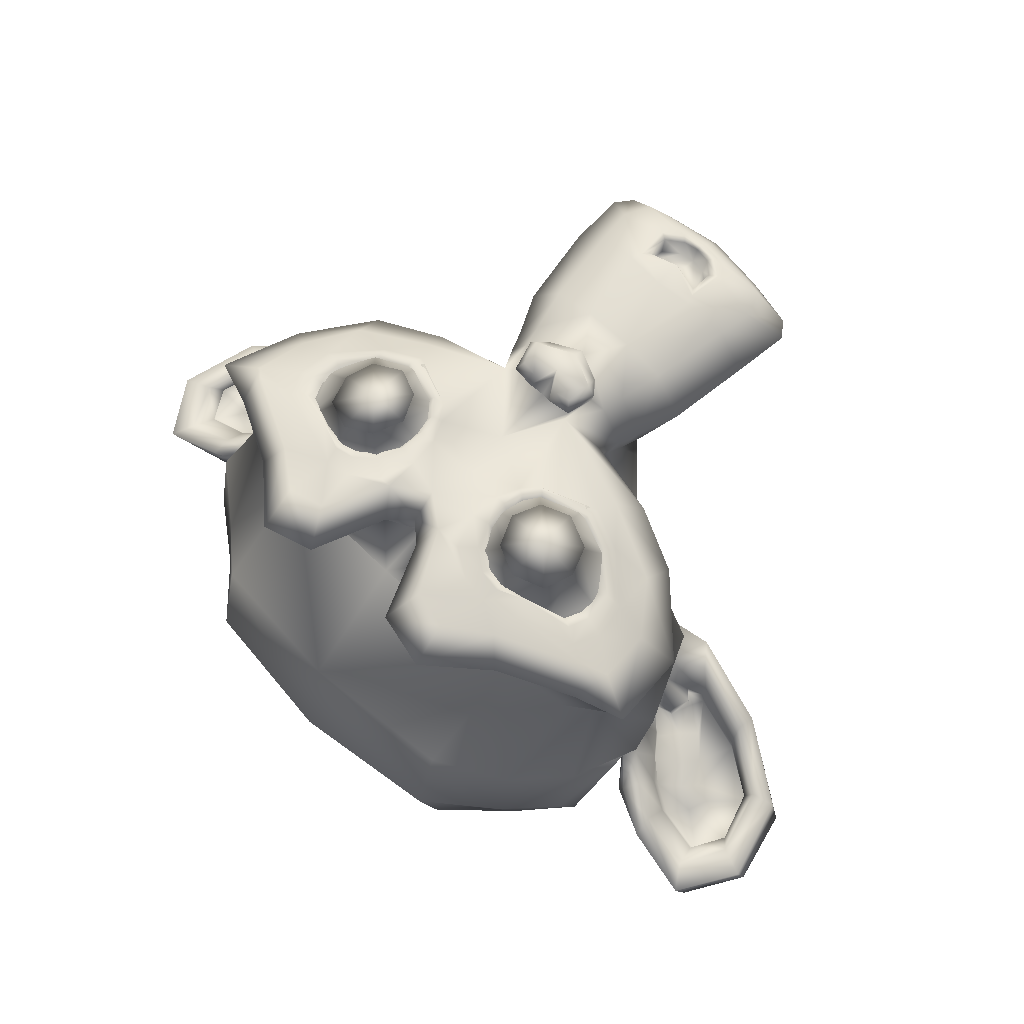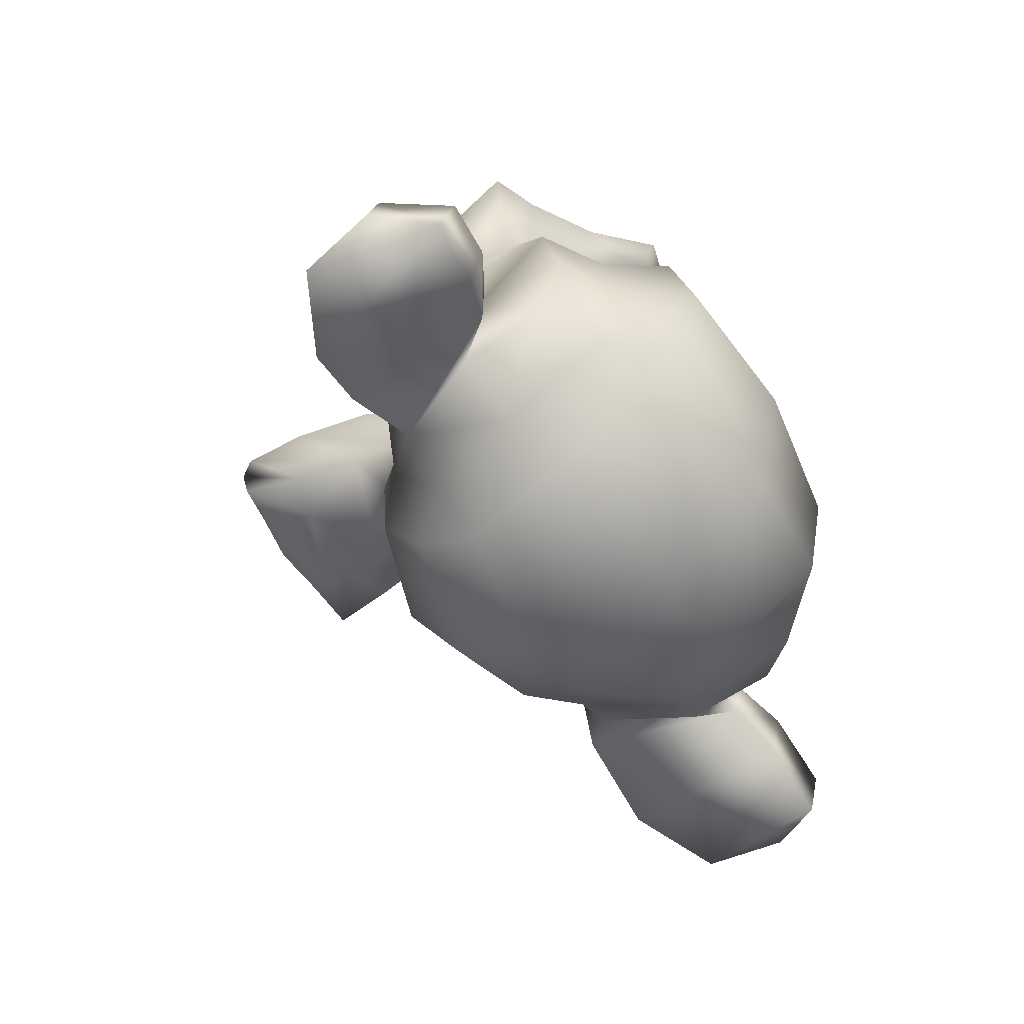
<metadata>
{"format":"obj","ext":"obj","renderer":"f3d","projection":"perspective","resolution":1024,"background":"white","views":[{"elev":68.7,"azim":-136.9,"up":"+Z"},{"elev":-57.6,"azim":119.5,"up":"+Z"}]}
</metadata>
<code>
o Suzanne
v -2.057 1.416 4.87
v -2.932 1.416 4.87
v -1.994 1.345 4.791
v -2.994 1.345 4.791
v -1.947 1.306 4.682
v -3.041 1.306 4.682
v -2.143 1.228 4.721
v -2.846 1.228 4.721
v -2.143 1.283 4.823
v -2.846 1.283 4.823
v -2.143 1.384 4.885
v -2.846 1.384 4.885
v -2.221 1.416 4.901
v -2.768 1.416 4.901
v -2.291 1.345 4.846
v -2.697 1.345 4.846
v -2.338 1.306 4.752
v -2.65 1.306 4.752
v -2.416 1.494 4.76
v -2.572 1.494 4.76
v -2.353 1.494 4.846
v -2.635 1.494 4.846
v -2.252 1.494 4.901
v -2.736 1.494 4.901
v -2.221 1.58 4.901
v -2.768 1.58 4.901
v -2.291 1.642 4.846
v -2.697 1.642 4.846
v -2.338 1.689 4.752
v -2.65 1.689 4.752
v -2.143 1.767 4.721
v -2.846 1.767 4.721
v -2.143 1.705 4.823
v -2.846 1.705 4.823
v -2.143 1.611 4.885
v -2.846 1.611 4.885
v -2.057 1.58 4.87
v -2.932 1.58 4.87
v -1.994 1.642 4.791
v -2.994 1.642 4.791
v -1.947 1.689 4.682
v -3.041 1.689 4.682
v -1.869 1.494 4.666
v -3.119 1.494 4.666
v -1.932 1.494 4.776
v -3.057 1.494 4.776
v -2.025 1.494 4.862
v -2.963 1.494 4.862
v -2.018 1.494 4.877
v -2.971 1.494 4.877
v -2.049 1.588 4.885
v -2.939 1.588 4.885
v -2.143 1.627 4.909
v -2.846 1.627 4.909
v -2.228 1.588 4.924
v -2.76 1.588 4.924
v -2.268 1.494 4.924
v -2.721 1.494 4.924
v -2.228 1.408 4.924
v -2.76 1.408 4.924
v -2.143 1.494 4.932
v -2.846 1.494 4.932
v -2.143 1.369 4.909
v -2.846 1.369 4.909
v -2.049 1.408 4.885
v -2.939 1.408 4.885
v -2.494 1.681 4.846
v -2.494 1.603 4.924
v -2.494 0.572 4.838
v -2.494 0.9314 4.885
v -2.494 1.064 4.901
v -2.494 0.4782 4.823
v -2.494 1.658 4.705
v -2.494 1.822 4.674
v -2.494 2.15 3.557
v -2.494 1.814 3.252
v -2.494 1.322 3.276
v -2.494 0.8689 3.752
v -2.291 1.064 4.666
v -2.697 1.064 4.666
v -2.182 0.8142 4.674
v -2.807 0.8142 4.674
v -2.143 0.5564 4.674
v -2.846 0.5564 4.674
v -2.127 0.3611 4.635
v -2.861 0.3611 4.635
v -2.166 0.3064 4.627
v -2.822 0.3064 4.627
v -2.314 0.2829 4.659
v -2.674 0.2829 4.659
v -2.494 0.2673 4.682
v -2.057 1.111 4.635
v -2.932 1.111 4.635
v -1.861 1.213 4.643
v -3.127 1.213 4.643
v -1.666 1.4 4.549
v -3.322 1.4 4.549
v -1.635 1.681 4.698
v -3.353 1.681 4.698
v -1.783 1.736 4.729
v -3.205 1.736 4.729
v -2.002 1.853 4.791
v -2.986 1.853 4.791
v -2.174 2.009 4.838
v -2.814 2.009 4.838
v -2.338 1.97 4.862
v -2.65 1.97 4.862
v -2.432 1.744 4.854
v -2.557 1.744 4.854
v -2.33 1.666 4.877
v -2.658 1.666 4.877
v -2.369 1.556 4.87
v -2.619 1.556 4.87
v -2.291 1.345 4.846
v -2.697 1.345 4.846
v -2.119 1.267 4.807
v -2.869 1.267 4.807
v -2.002 1.314 4.776
v -2.986 1.314 4.776
v -1.869 1.439 4.752
v -3.119 1.439 4.752
v -1.853 1.549 4.752
v -3.135 1.549 4.752
v -1.893 1.627 4.768
v -3.096 1.627 4.768
v -2.064 1.689 4.823
v -2.924 1.689 4.823
v -2.244 1.72 4.862
v -2.744 1.72 4.862
v -2.494 0.4861 4.838
v -2.385 0.5329 4.838
v -2.603 0.5329 4.838
v -2.377 0.4157 4.815
v -2.611 0.4157 4.815
v -2.432 0.3689 4.799
v -2.557 0.3689 4.799
v -2.494 0.3611 4.791
v -2.494 1.056 4.854
v -2.494 1.111 4.846
v -2.393 1.103 4.846
v -2.596 1.103 4.846
v -2.369 1.025 4.854
v -2.619 1.025 4.854
v -2.408 0.9626 4.846
v -2.58 0.9626 4.846
v -2.096 1.205 4.776
v -2.893 1.205 4.776
v -1.877 1.306 4.729
v -3.111 1.306 4.729
v -1.768 1.455 4.705
v -3.221 1.455 4.705
v -1.752 1.627 4.76
v -3.236 1.627 4.76
v -1.807 1.666 4.83
v -3.182 1.666 4.83
v -2.057 1.799 4.901
v -2.932 1.799 4.901
v -2.182 1.892 4.94
v -2.807 1.892 4.94
v -2.291 1.869 4.955
v -2.697 1.869 4.955
v -2.393 1.681 4.948
v -2.596 1.681 4.948
v -2.369 1.15 4.916
v -2.619 1.15 4.916
v -2.283 0.8064 4.815
v -2.705 0.8064 4.815
v -2.244 0.5486 4.791
v -2.744 0.5486 4.791
v -2.228 0.4314 4.768
v -2.76 0.4314 4.768
v -2.26 0.3376 4.737
v -2.728 0.3376 4.737
v -2.33 0.322 4.737
v -2.658 0.322 4.737
v -2.494 0.3064 4.745
v -2.494 1.299 4.83
v -2.494 1.463 4.87
v -2.166 1.728 4.846
v -2.822 1.728 4.846
v -2.33 1.392 4.854
v -2.658 1.392 4.854
v -2.361 1.463 4.862
v -2.627 1.463 4.862
v -2.377 0.5642 4.838
v -2.611 0.5642 4.838
v -2.416 0.8064 4.854
v -2.572 0.8064 4.854
v -2.494 0.8064 4.854
v -2.494 0.9236 4.846
v -2.4 0.9782 4.885
v -2.588 0.9782 4.885
v -2.361 1.025 4.901
v -2.627 1.025 4.901
v -2.385 1.119 4.885
v -2.603 1.119 4.885
v -2.455 1.127 4.885
v -2.533 1.127 4.885
v -2.494 1.049 4.932
v -2.447 1.103 4.916
v -2.541 1.103 4.916
v -2.4 1.095 4.916
v -2.588 1.095 4.916
v -2.385 1.025 4.932
v -2.603 1.025 4.932
v -2.416 1.002 4.909
v -2.572 1.002 4.909
v -2.494 0.9626 4.909
v -2.236 0.9392 4.659
v -2.752 0.9392 4.659
v -2.33 1.009 4.815
v -2.658 1.009 4.815
v -2.314 0.9392 4.815
v -2.674 0.9392 4.815
v -2.26 1.002 4.659
v -2.728 1.002 4.659
v -2.494 0.3767 4.791
v -2.447 0.3845 4.791
v -2.541 0.3845 4.791
v -2.4 0.4314 4.815
v -2.588 0.4314 4.815
v -2.4 0.5095 4.83
v -2.588 0.5095 4.83
v -2.494 0.4704 4.76
v -2.4 0.5017 4.768
v -2.588 0.5017 4.768
v -2.4 0.4392 4.745
v -2.588 0.4392 4.745
v -2.447 0.4001 4.737
v -2.541 0.4001 4.737
v -2.494 0.3923 4.737
v -2.322 1.47 4.885
v -2.666 1.47 4.885
v -2.307 1.408 4.877
v -2.682 1.408 4.877
v -2.158 1.681 4.862
v -2.83 1.681 4.862
v -2.221 1.674 4.877
v -2.768 1.674 4.877
v -2.072 1.65 4.877
v -2.916 1.65 4.877
v -1.932 1.603 4.799
v -3.057 1.603 4.799
v -1.908 1.541 4.791
v -3.08 1.541 4.791
v -1.916 1.447 4.784
v -3.072 1.447 4.784
v -2.018 1.353 4.823
v -2.971 1.353 4.823
v -2.119 1.314 4.846
v -2.869 1.314 4.846
v -2.268 1.361 4.885
v -2.721 1.361 4.885
v -2.314 1.549 4.885
v -2.674 1.549 4.885
v -2.283 1.627 4.885
v -2.705 1.627 4.885
v -2.26 1.611 4.862
v -2.728 1.611 4.862
v -2.299 1.549 4.862
v -2.689 1.549 4.862
v -2.252 1.377 4.862
v -2.736 1.377 4.862
v -2.119 1.338 4.83
v -2.869 1.338 4.83
v -2.033 1.369 4.807
v -2.955 1.369 4.807
v -1.947 1.463 4.776
v -3.041 1.463 4.776
v -1.939 1.533 4.776
v -3.049 1.533 4.776
v -1.963 1.588 4.784
v -3.025 1.588 4.784
v -2.08 1.642 4.854
v -2.908 1.642 4.854
v -2.213 1.65 4.87
v -2.775 1.65 4.87
v -2.158 1.658 4.854
v -2.83 1.658 4.854
v -2.291 1.424 4.854
v -2.697 1.424 4.854
v -2.299 1.478 4.854
v -2.689 1.478 4.854
v -2.385 1.713 4.713
v -2.603 1.713 4.713
v -2.299 1.916 4.721
v -2.689 1.916 4.721
v -2.158 1.939 4.698
v -2.83 1.939 4.698
v -2.01 1.806 4.659
v -2.978 1.806 4.659
v -1.814 1.705 4.596
v -3.174 1.705 4.596
v -1.697 1.658 4.565
v -3.291 1.658 4.565
v -1.721 1.416 4.479
v -3.268 1.416 4.479
v -1.893 1.252 4.518
v -3.096 1.252 4.518
v -2.057 1.158 4.573
v -2.932 1.158 4.573
v -2.494 2.15 4.393
v -2.494 2.236 4.026
v -2.494 1.056 3.432
v -2.494 0.7907 4.291
v -2.494 0.2751 4.565
v -2.494 0.447 4.448
v -2.494 0.6814 4.424
v -2.494 0.7673 4.385
v -1.643 1.486 4.159
v -3.346 1.486 4.159
v -1.635 1.572 4.057
v -3.353 1.572 4.057
v -1.721 1.517 3.666
v -3.268 1.517 3.666
v -2.033 1.689 3.401
v -2.955 1.689 3.401
v -1.76 1.205 4.174
v -3.228 1.205 4.174
v -1.9 1.127 3.94
v -3.088 1.127 3.94
v -1.853 1.244 3.674
v -3.135 1.244 3.674
v -2.158 1.306 3.44
v -2.83 1.306 3.44
v -2.26 0.9001 4.51
v -2.728 0.9001 4.51
v -2.314 0.8376 4.362
v -2.674 0.8376 4.362
v -2.205 0.5407 4.487
v -2.783 0.5407 4.487
v -2.244 0.7517 4.495
v -2.744 0.7517 4.495
v -2.166 0.3376 4.502
v -2.822 0.3376 4.502
v -2.353 0.4939 4.471
v -2.635 0.4939 4.471
v -2.369 0.7126 4.463
v -2.619 0.7126 4.463
v -2.33 0.3064 4.541
v -2.658 0.3064 4.541
v -2.275 0.9704 4.534
v -2.713 0.9704 4.534
v -2.283 1.025 4.573
v -2.705 1.025 4.573
v -2.291 1.08 4.604
v -2.697 1.08 4.604
v -2.283 0.8611 4.268
v -2.705 0.8611 4.268
v -2.197 0.9392 3.838
v -2.791 0.9392 3.838
v -2.15 1.103 3.565
v -2.838 1.103 3.565
v -2.041 2.119 3.721
v -2.947 2.119 3.721
v -2.041 2.181 4.034
v -2.947 2.181 4.034
v -2.041 2.103 4.338
v -2.947 2.103 4.338
v -2.033 1.775 4.534
v -2.955 1.775 4.534
v -1.768 1.658 4.44
v -3.221 1.658 4.44
v -1.861 1.705 4.385
v -3.127 1.705 4.385
v -1.853 1.955 4.159
v -3.135 1.955 4.159
v -1.697 1.814 4.229
v -3.291 1.814 4.229
v -1.697 1.869 3.987
v -3.291 1.869 3.987
v -1.853 2.002 3.909
v -3.135 2.002 3.909
v -1.853 1.931 3.659
v -3.135 1.931 3.659
v -1.697 1.791 3.745
v -3.291 1.791 3.745
v -1.877 1.58 3.518
v -3.111 1.58 3.518
v -2.01 1.275 3.557
v -2.978 1.275 3.557
v -1.674 1.58 3.901
v -3.314 1.58 3.901
v -2.088 1.08 4.252
v -2.9 1.08 4.252
v -2.064 1.056 3.893
v -2.924 1.056 3.893
v -1.603 1.658 3.87
v -3.385 1.658 3.87
v -1.721 1.111 3.979
v -3.268 1.111 3.979
v -1.455 1.15 3.776
v -3.533 1.15 3.776
v -1.213 1.306 3.674
v -3.775 1.306 3.674
v -1.143 1.572 3.682
v -3.846 1.572 3.682
v -1.26 1.759 3.682
v -3.728 1.759 3.682
v -1.471 1.728 3.791
v -3.518 1.728 3.791
v -1.478 1.666 3.815
v -3.51 1.666 3.815
v -1.307 1.689 3.713
v -3.682 1.689 3.713
v -1.228 1.541 3.698
v -3.76 1.541 3.698
v -1.283 1.33 3.698
v -3.705 1.33 3.698
v -1.463 1.213 3.799
v -3.525 1.213 3.799
v -1.666 1.181 3.971
v -3.322 1.181 3.971
v -1.572 1.611 3.885
v -3.416 1.611 3.885
v -1.549 1.556 3.815
v -3.439 1.556 3.815
v -1.611 1.228 3.893
v -3.377 1.228 3.893
v -1.455 1.252 3.737
v -3.533 1.252 3.737
v -1.307 1.345 3.659
v -3.682 1.345 3.659
v -1.26 1.502 3.659
v -3.728 1.502 3.659
v -1.322 1.611 3.666
v -3.666 1.611 3.666
v -1.471 1.595 3.745
v -3.518 1.595 3.745
v -1.65 1.541 3.893
v -3.338 1.541 3.893
v -1.658 1.424 3.83
v -3.33 1.424 3.83
v -1.736 1.345 3.83
v -3.252 1.345 3.83
v -1.674 1.338 3.83
v -3.314 1.338 3.83
v -1.65 1.267 3.83
v -3.338 1.267 3.83
v -1.682 1.236 3.83
v -3.307 1.236 3.83
v -1.768 1.252 4.034
v -3.221 1.252 4.034
v -1.775 1.228 3.932
v -3.213 1.228 3.932
v -1.775 1.291 3.916
v -3.213 1.291 3.916
v -1.697 1.455 3.893
v -3.291 1.455 3.893
v -1.603 1.494 3.838
v -3.385 1.494 3.838
v -1.603 1.486 3.784
v -3.385 1.486 3.784
v -1.682 1.236 3.784
v -3.307 1.236 3.784
v -1.643 1.267 3.784
v -3.346 1.267 3.784
v -1.666 1.33 3.784
v -3.322 1.33 3.784
v -1.728 1.345 3.784
v -3.26 1.345 3.784
v -1.65 1.424 3.784
v -3.338 1.424 3.784
v -1.455 1.58 3.69
v -3.533 1.58 3.69
v -1.307 1.595 3.62
v -3.682 1.595 3.62
v -1.236 1.494 3.612
v -3.752 1.494 3.612
v -1.283 1.338 3.62
v -3.705 1.338 3.62
v -1.447 1.252 3.682
v -3.541 1.252 3.682
v -1.611 1.236 3.838
v -3.377 1.236 3.838
v -1.541 1.541 3.76
v -3.447 1.541 3.76
v -1.603 1.361 3.776
v -3.385 1.361 3.776
v -1.557 1.314 3.768
v -3.432 1.314 3.768
v -1.494 1.377 3.737
v -3.494 1.377 3.737
v -1.533 1.424 3.752
v -3.455 1.424 3.752
v -1.478 1.486 3.729
v -3.51 1.486 3.729
v -1.439 1.439 3.721
v -3.549 1.439 3.721
v -1.385 1.463 3.713
v -3.603 1.463 3.713
v -1.408 1.525 3.713
v -3.58 1.525 3.713
v -1.471 1.689 3.62
v -3.518 1.689 3.62
v -1.244 1.72 3.557
v -3.744 1.72 3.557
v -1.127 1.549 3.604
v -3.861 1.549 3.604
v -1.182 1.306 3.573
v -3.807 1.306 3.573
v -1.455 1.166 3.612
v -3.533 1.166 3.612
v -1.705 1.127 3.776
v -3.283 1.127 3.776
v -1.635 1.634 3.721
v -3.353 1.634 3.721
f 1 3 45 47
f 2 48 46 4
f 3 5 43 45
f 4 46 44 6
f 9 7 5 3
f 10 4 6 8
f 11 9 3 1
f 12 2 4 10
f 13 15 9 11
f 14 12 10 16
f 15 17 7 9
f 16 10 8 18
f 21 19 17 15
f 22 16 18 20
f 23 21 15 13
f 24 14 16 22
f 25 27 21 23
f 26 24 22 28
f 27 29 19 21
f 28 22 20 30
f 33 31 29 27
f 34 28 30 32
f 35 33 27 25
f 36 26 28 34
f 37 39 33 35
f 38 36 34 40
f 39 41 31 33
f 40 34 32 42
f 45 43 41 39
f 46 40 42 44
f 47 45 39 37
f 48 38 40 46
f 37 51 49 47
f 38 48 50 52
f 35 53 51 37
f 36 38 52 54
f 25 55 53 35
f 26 36 54 56
f 23 57 55 25
f 24 26 56 58
f 13 59 57 23
f 14 24 58 60
f 11 63 59 13
f 12 14 60 64
f 1 65 63 11
f 2 12 64 66
f 47 49 65 1
f 48 2 66 50
f 65 49 61
f 66 62 50
f 65 61 63
f 66 64 62
f 59 63 61
f 60 62 64
f 57 59 61
f 58 62 60
f 55 57 61
f 56 62 58
f 53 55 61
f 54 62 56
f 51 53 61
f 52 62 54
f 49 51 61
f 50 62 52
f 174 176 91 89
f 175 90 91 176
f 172 174 89 87
f 173 88 90 175
f 170 172 87 85
f 171 86 88 173
f 168 170 85 83
f 169 84 86 171
f 166 168 83 81
f 167 82 84 169
f 92 146 164 79
f 93 80 165 147
f 94 148 146 92
f 95 93 147 149
f 96 150 148 94
f 97 95 149 151
f 98 152 150 96
f 99 97 151 153
f 100 154 152 98
f 101 99 153 155
f 102 156 154 100
f 103 101 155 157
f 104 158 156 102
f 105 103 157 159
f 106 160 158 104
f 107 105 159 161
f 108 162 160 106
f 109 107 161 163
f 67 68 162 108
f 67 109 163 68
f 128 160 162 110
f 129 111 163 161
f 179 158 160 128
f 180 129 161 159
f 156 158 179 126
f 157 127 180 159
f 154 156 126 124
f 155 125 127 157
f 152 154 124 122
f 153 123 125 155
f 150 152 122 120
f 151 121 123 153
f 148 150 120 118
f 149 119 121 151
f 146 148 118 116
f 147 117 119 149
f 164 146 116 114
f 165 115 117 147
f 181 177 164 114
f 182 115 165 177
f 162 68 112 110
f 163 111 113 68
f 68 178 183 112
f 68 113 184 178
f 181 183 178 177
f 182 177 178 184
f 137 176 174 135
f 137 136 175 176
f 135 174 172 133
f 136 134 173 175
f 133 172 170 131
f 134 132 171 173
f 187 185 168 166
f 188 167 169 186
f 170 168 185 131
f 171 132 186 169
f 190 189 187 144
f 190 145 188 189
f 187 189 69 185
f 188 186 69 189
f 131 185 69 130
f 132 130 69 186
f 193 191 144 142
f 194 143 145 192
f 195 193 142 140
f 196 141 143 194
f 197 195 140 139
f 198 139 141 196
f 71 197 139 138
f 71 138 139 198
f 144 191 70 190
f 145 190 70 192
f 191 206 208 70
f 192 70 208 207
f 199 200 197 71
f 199 71 198 201
f 200 202 195 197
f 201 198 196 203
f 202 204 193 195
f 203 196 194 205
f 204 206 191 193
f 205 194 192 207
f 204 202 200 199
f 205 199 201 203
f 208 206 204 199
f 208 199 205 207
f 140 164 177 139
f 141 139 177 165
f 142 211 164 140
f 143 141 165 212
f 144 213 211 142
f 145 143 212 214
f 187 166 213 144
f 188 145 214 167
f 209 213 166 81
f 210 82 167 214
f 215 211 213 209
f 216 210 214 212
f 164 211 215 79
f 165 80 216 212
f 130 72 222 131
f 130 132 223 72
f 131 222 220 133
f 132 134 221 223
f 133 220 218 135
f 134 136 219 221
f 135 218 217 137
f 136 137 217 219
f 218 229 231 217
f 219 217 231 230
f 220 227 229 218
f 221 219 230 228
f 222 225 227 220
f 223 221 228 226
f 72 224 225 222
f 72 223 226 224
f 231 229 225 224
f 231 224 226 230
f 229 227 225
f 230 226 228
f 181 234 232 183
f 182 184 233 235
f 183 232 254 112
f 184 113 255 233
f 112 254 256 110
f 113 111 257 255
f 114 252 234 181
f 115 182 235 253
f 116 250 252 114
f 117 115 253 251
f 118 248 250 116
f 119 117 251 249
f 120 246 248 118
f 121 119 249 247
f 122 244 246 120
f 123 121 247 245
f 124 242 244 122
f 125 123 245 243
f 126 240 242 124
f 127 125 243 241
f 179 236 240 126
f 180 127 241 237
f 128 238 236 179
f 129 180 237 239
f 110 256 238 128
f 111 129 239 257
f 256 258 276 238
f 257 239 277 259
f 238 276 278 236
f 239 237 279 277
f 236 278 274 240
f 237 241 275 279
f 240 274 272 242
f 241 243 273 275
f 242 272 270 244
f 243 245 271 273
f 244 270 268 246
f 245 247 269 271
f 246 268 266 248
f 247 249 267 269
f 248 266 264 250
f 249 251 265 267
f 250 264 262 252
f 251 253 263 265
f 252 262 280 234
f 253 235 281 263
f 254 260 258 256
f 255 257 259 261
f 232 282 260 254
f 233 255 261 283
f 234 280 282 232
f 235 233 283 281
f 108 284 73 67
f 109 67 73 285
f 106 286 284 108
f 107 109 285 287
f 104 288 286 106
f 105 107 287 289
f 102 290 288 104
f 103 105 289 291
f 100 292 290 102
f 101 103 291 293
f 98 294 292 100
f 99 101 293 295
f 96 296 294 98
f 97 99 295 297
f 94 298 296 96
f 95 97 297 299
f 92 300 298 94
f 93 95 299 301
f 309 328 338 308
f 309 308 339 329
f 308 338 336 307
f 308 307 337 339
f 307 336 340 306
f 307 306 341 337
f 91 306 340 89
f 91 90 341 306
f 89 340 334 87
f 90 88 335 341
f 87 334 330 85
f 88 86 331 335
f 85 330 332 83
f 86 84 333 331
f 336 338 332 330
f 337 331 333 339
f 334 340 336 330
f 335 331 337 341
f 332 338 328 326
f 333 327 329 339
f 83 332 326 81
f 84 82 327 333
f 342 344 215 209
f 343 210 216 345
f 326 342 209 81
f 327 82 210 343
f 215 344 346 79
f 216 80 347 345
f 346 300 92 79
f 347 80 93 301
f 324 352 304 77
f 325 77 304 353
f 352 350 78 304
f 353 304 78 351
f 350 348 305 78
f 351 78 305 349
f 348 328 309 305
f 349 305 309 329
f 328 348 342 326
f 329 327 343 349
f 298 318 310 296
f 299 297 311 319
f 316 324 77 76
f 317 76 77 325
f 358 356 303 302
f 359 302 303 357
f 356 354 75 303
f 357 303 75 355
f 354 316 76 75
f 355 75 76 317
f 294 362 364 292
f 295 293 365 363
f 362 368 366 364
f 363 365 367 369
f 368 370 372 366
f 369 367 373 371
f 370 376 374 372
f 371 373 375 377
f 378 374 376 314
f 379 315 377 375
f 354 374 378 316
f 355 317 379 375
f 356 372 374 354
f 357 355 375 373
f 358 366 372 356
f 359 357 373 367
f 360 364 366 358
f 361 359 367 365
f 292 364 360 290
f 293 291 361 365
f 360 358 302 74
f 361 74 302 359
f 286 288 290 284
f 287 285 291 289
f 290 360 74 284
f 291 285 74 361
f 284 74 73
f 285 73 74
f 296 310 362 294
f 297 295 363 311
f 312 368 362 310
f 313 311 363 369
f 382 370 368 312
f 383 313 369 371
f 376 370 382 314
f 377 315 383 371
f 350 386 384 348
f 351 349 385 387
f 384 386 320 318
f 385 319 321 387
f 300 384 318 298
f 301 299 319 385
f 344 342 384 300
f 345 301 385 343
f 348 384 342
f 349 343 385
f 346 344 300
f 347 301 345
f 322 380 378 314
f 323 315 379 381
f 378 380 324 316
f 379 317 325 381
f 386 380 322 320
f 387 321 323 381
f 352 380 386 350
f 353 351 387 381
f 380 352 324
f 381 325 353
f 388 414 402 400
f 389 401 403 415
f 402 404 398 400
f 403 401 399 405
f 404 406 396 398
f 405 399 397 407
f 406 408 394 396
f 407 397 395 409
f 408 410 392 394
f 409 395 393 411
f 410 412 390 392
f 411 393 391 413
f 420 418 412 410
f 421 411 413 419
f 422 420 410 408
f 423 409 411 421
f 424 422 408 406
f 425 407 409 423
f 426 424 406 404
f 427 405 407 425
f 428 426 404 402
f 429 403 405 427
f 414 416 428 402
f 415 403 429 417
f 320 444 442 318
f 321 319 443 445
f 390 412 444 320
f 391 321 445 413
f 318 442 312 310
f 319 311 313 443
f 430 414 388 382
f 431 383 389 415
f 418 440 444 412
f 419 413 445 441
f 446 444 440 438
f 447 439 441 445
f 446 438 436 434
f 447 435 437 439
f 448 446 434 432
f 449 433 435 447
f 448 432 450 430
f 449 431 451 433
f 430 450 416 414
f 431 415 417 451
f 448 430 382 312
f 449 313 383 431
f 442 446 448 312
f 443 313 449 447
f 444 446 442
f 445 443 447
f 450 452 476 416
f 451 417 477 453
f 432 462 452 450
f 433 451 453 463
f 434 460 462 432
f 435 433 463 461
f 436 458 460 434
f 437 435 461 459
f 438 456 458 436
f 439 437 459 457
f 440 454 456 438
f 441 439 457 455
f 418 474 454 440
f 419 441 455 475
f 416 476 464 428
f 417 429 465 477
f 428 464 466 426
f 429 427 467 465
f 426 466 468 424
f 427 425 469 467
f 424 468 470 422
f 425 423 471 469
f 422 470 472 420
f 423 421 473 471
f 420 472 474 418
f 421 419 475 473
f 456 480 478 458
f 457 459 479 481
f 480 482 484 478
f 481 479 485 483
f 482 488 486 484
f 483 485 487 489
f 488 490 492 486
f 489 487 493 491
f 476 486 492 464
f 477 465 493 487
f 484 486 476 452
f 485 453 477 487
f 462 478 484 452
f 463 453 485 479
f 478 462 460 458
f 479 459 461 463
f 474 480 456 454
f 475 455 457 481
f 482 480 474 472
f 483 473 475 481
f 488 482 472 470
f 489 471 473 483
f 490 488 470 468
f 491 469 471 489
f 492 490 468 466
f 493 467 469 491
f 492 466 464
f 493 465 467
f 390 504 502 392
f 391 393 503 505
f 392 502 500 394
f 393 395 501 503
f 394 500 498 396
f 395 397 499 501
f 396 498 496 398
f 397 399 497 499
f 398 496 494 400
f 399 401 495 497
f 400 494 506 388
f 401 389 507 495
f 502 504 506 494
f 503 495 507 505
f 496 500 502 494
f 497 495 503 501
f 498 500 496
f 499 497 501
f 382 388 506 314
f 383 315 507 389
f 506 504 322 314
f 507 315 323 505
f 322 504 390 320
f 323 321 391 505

</code>
